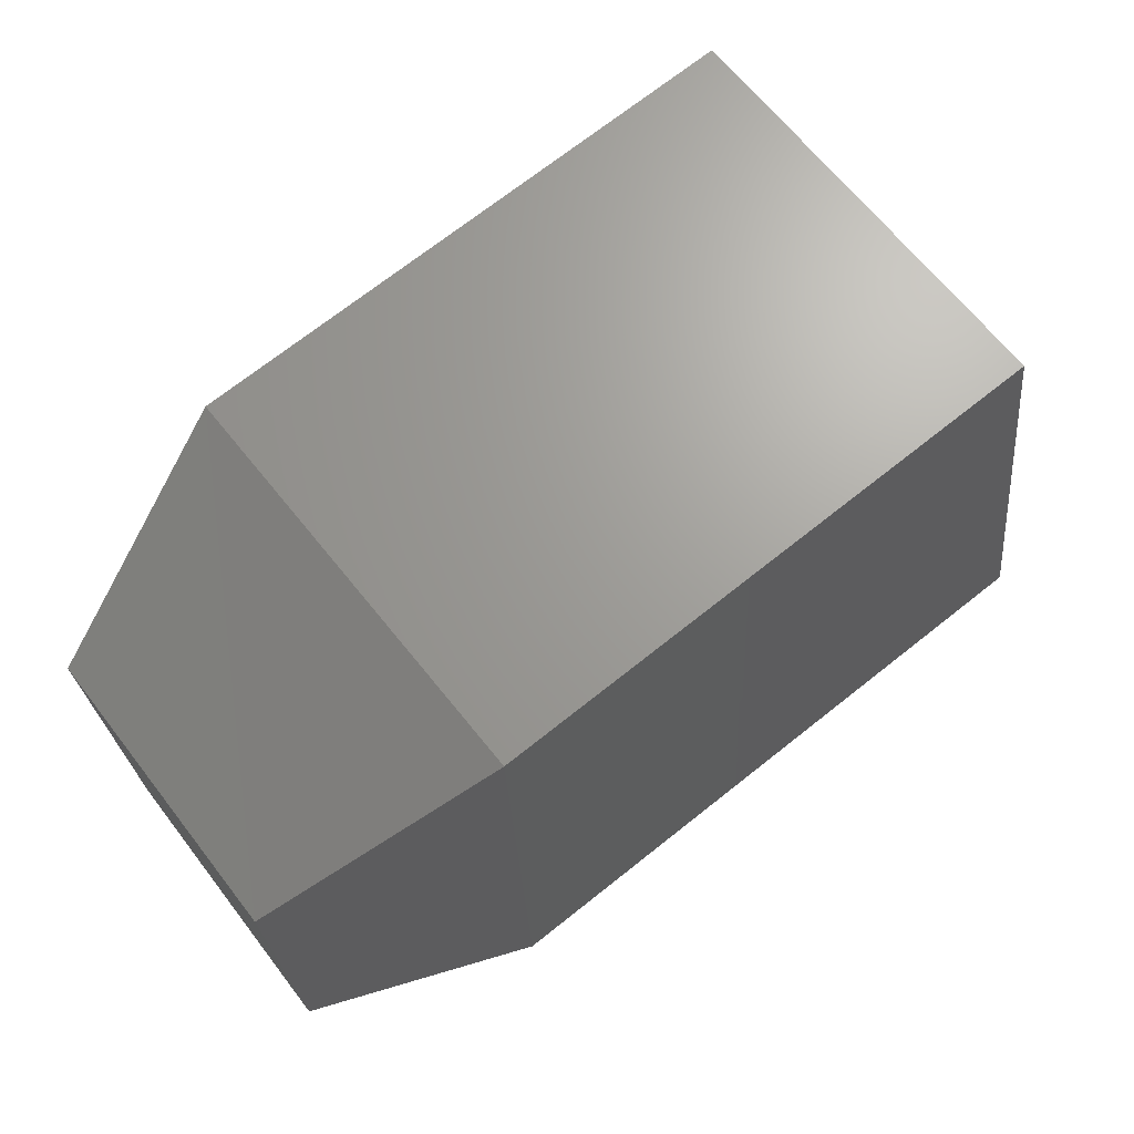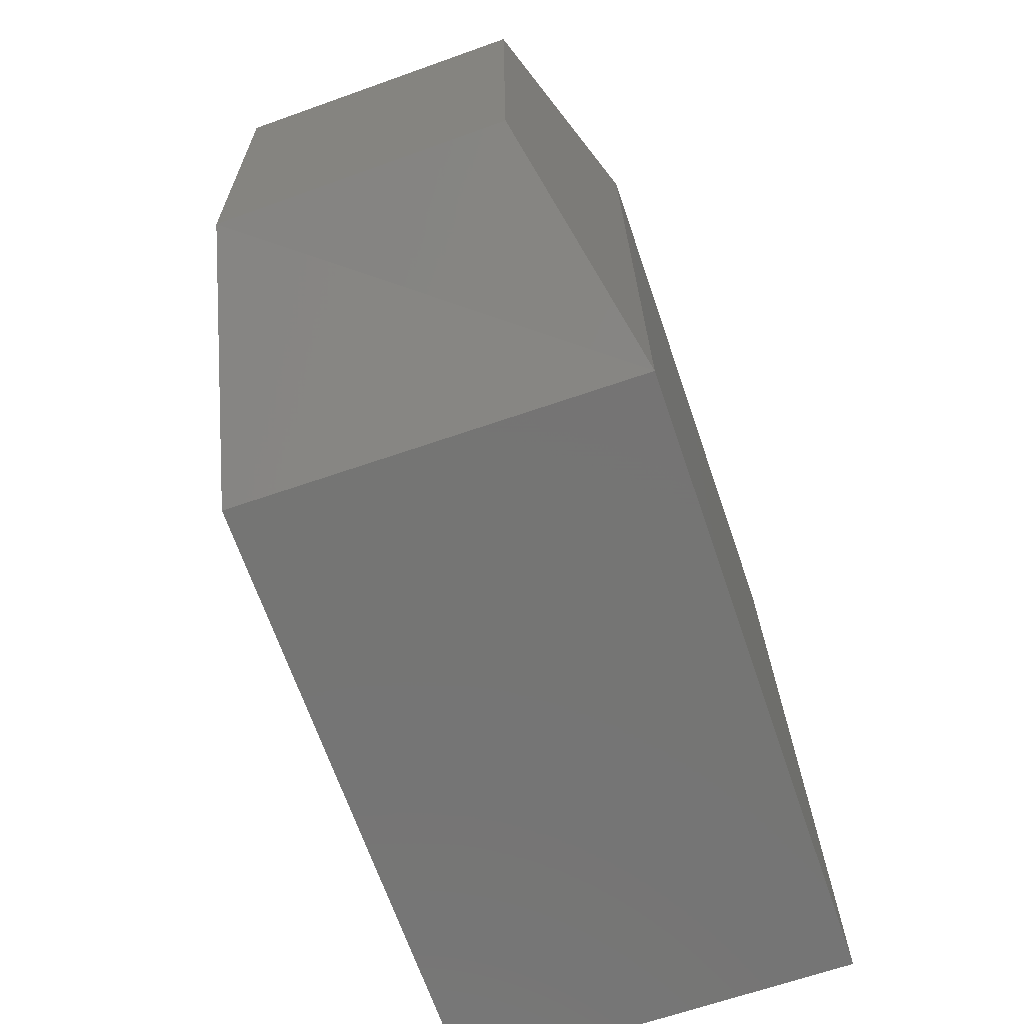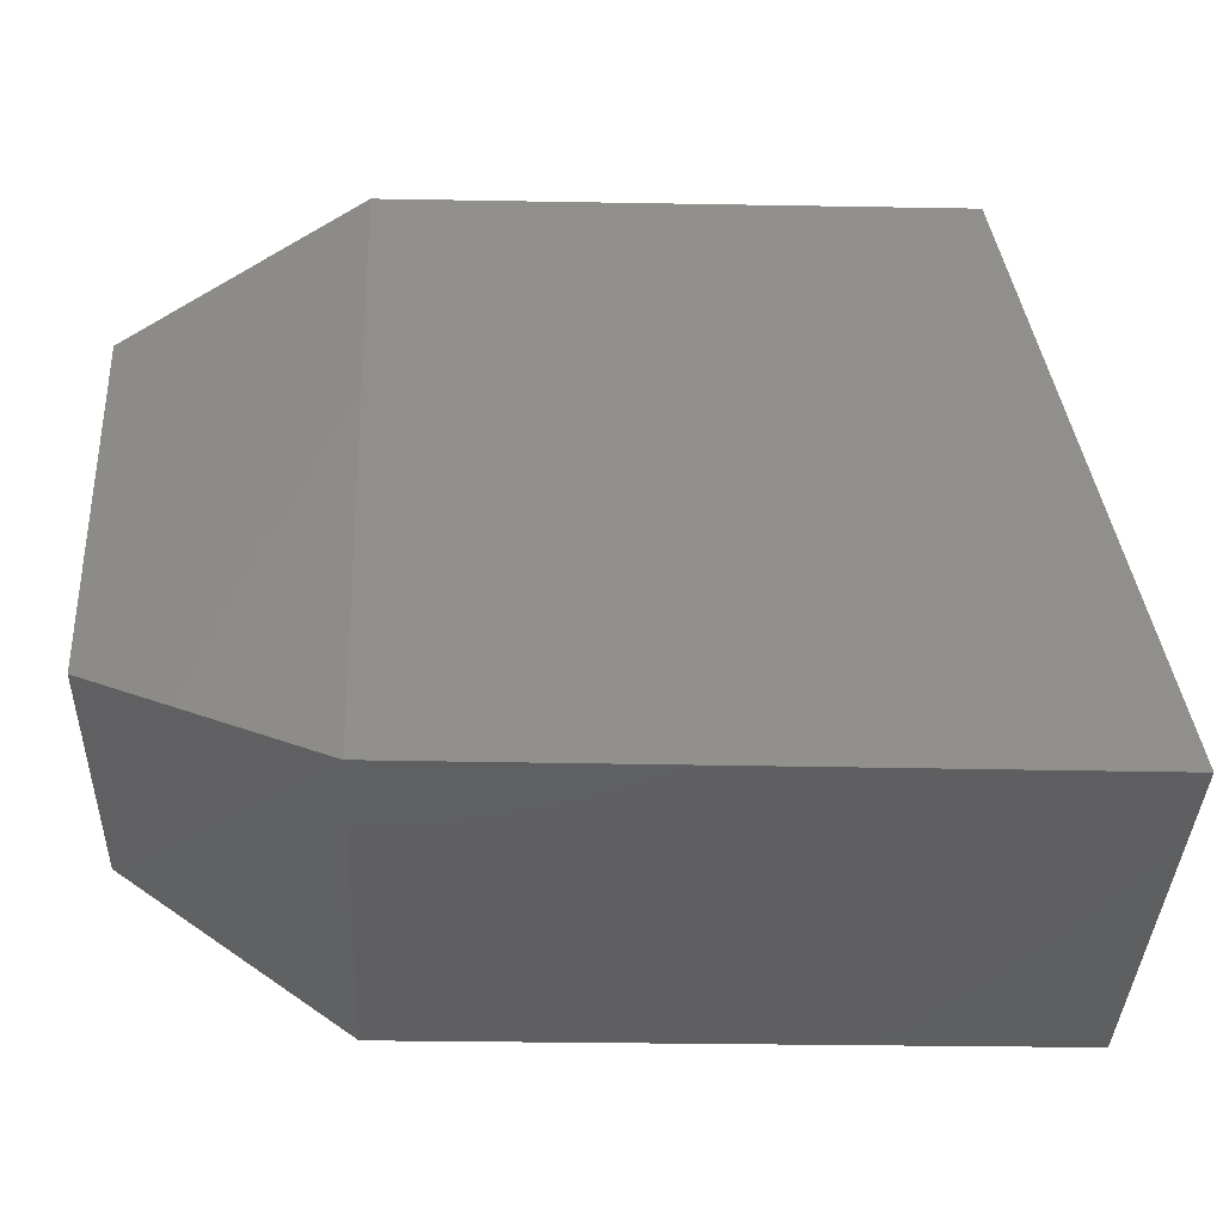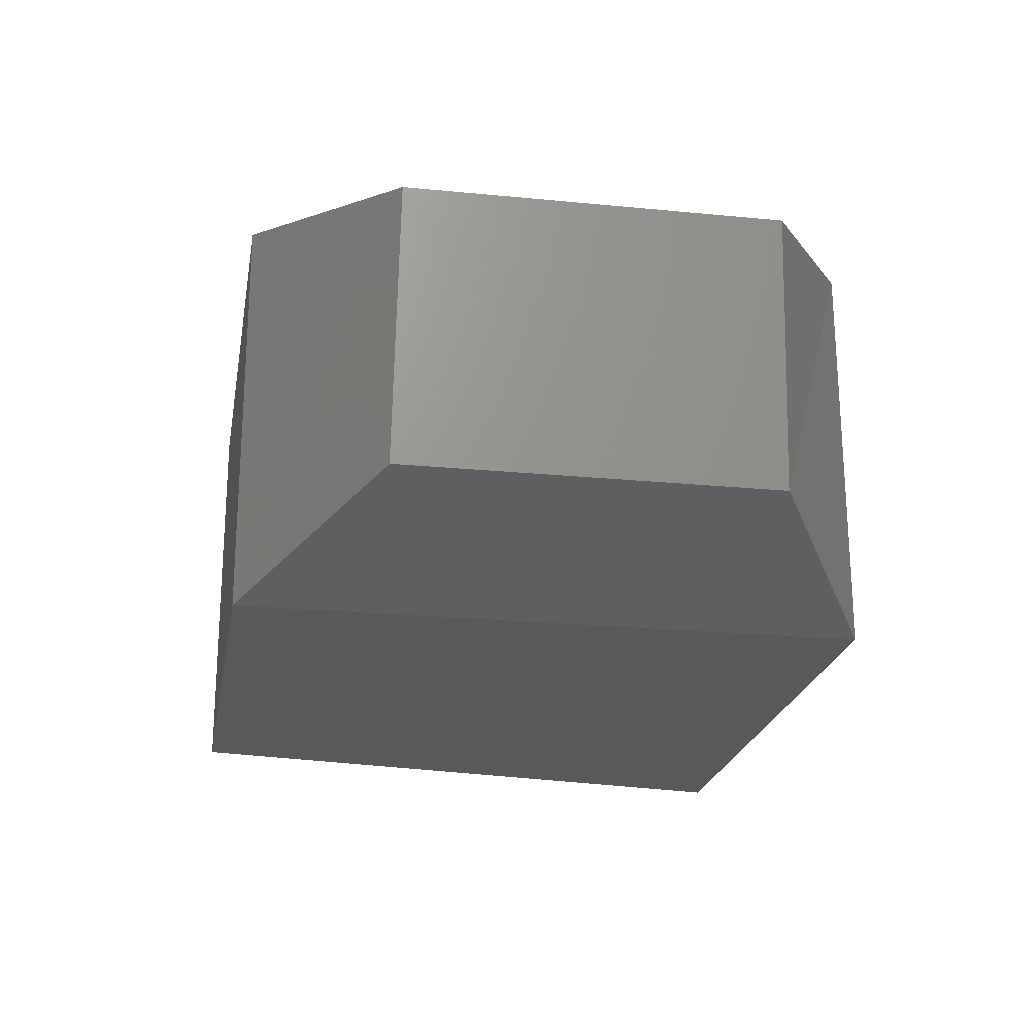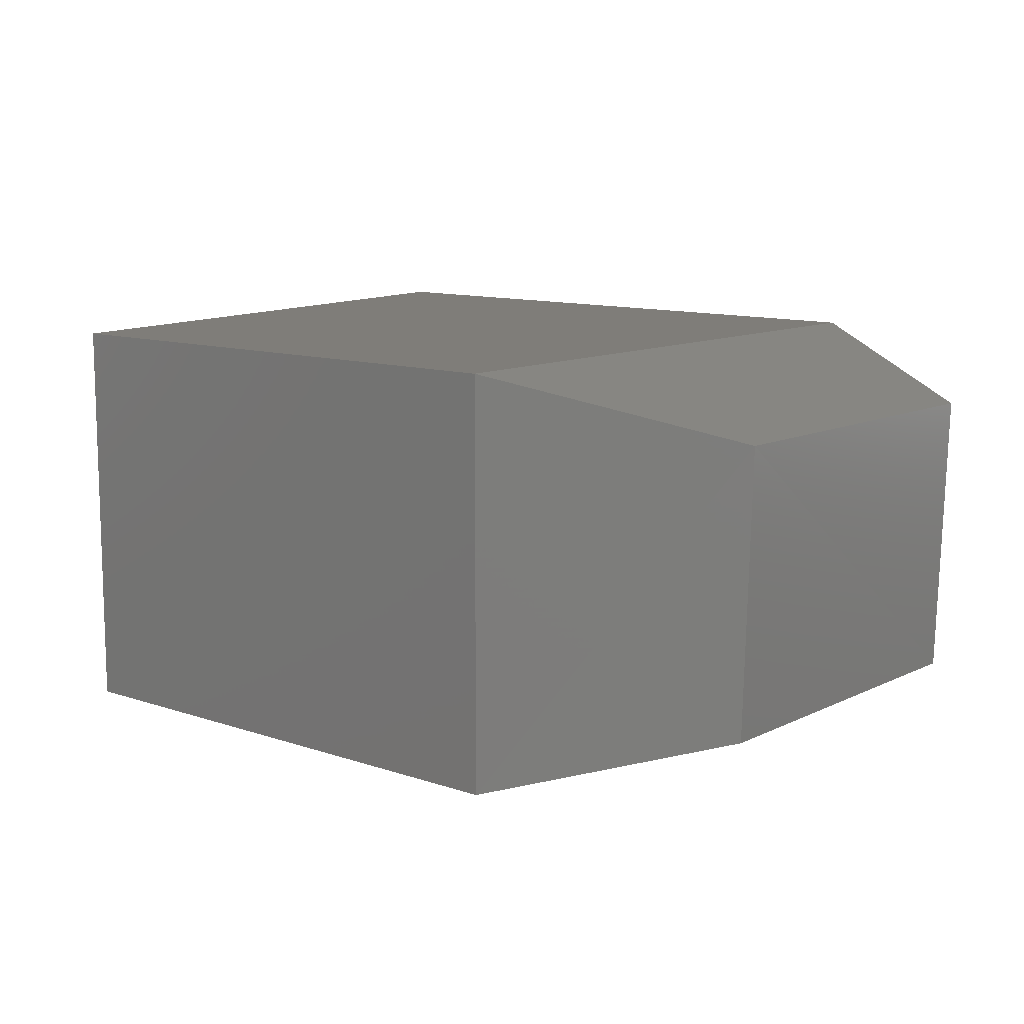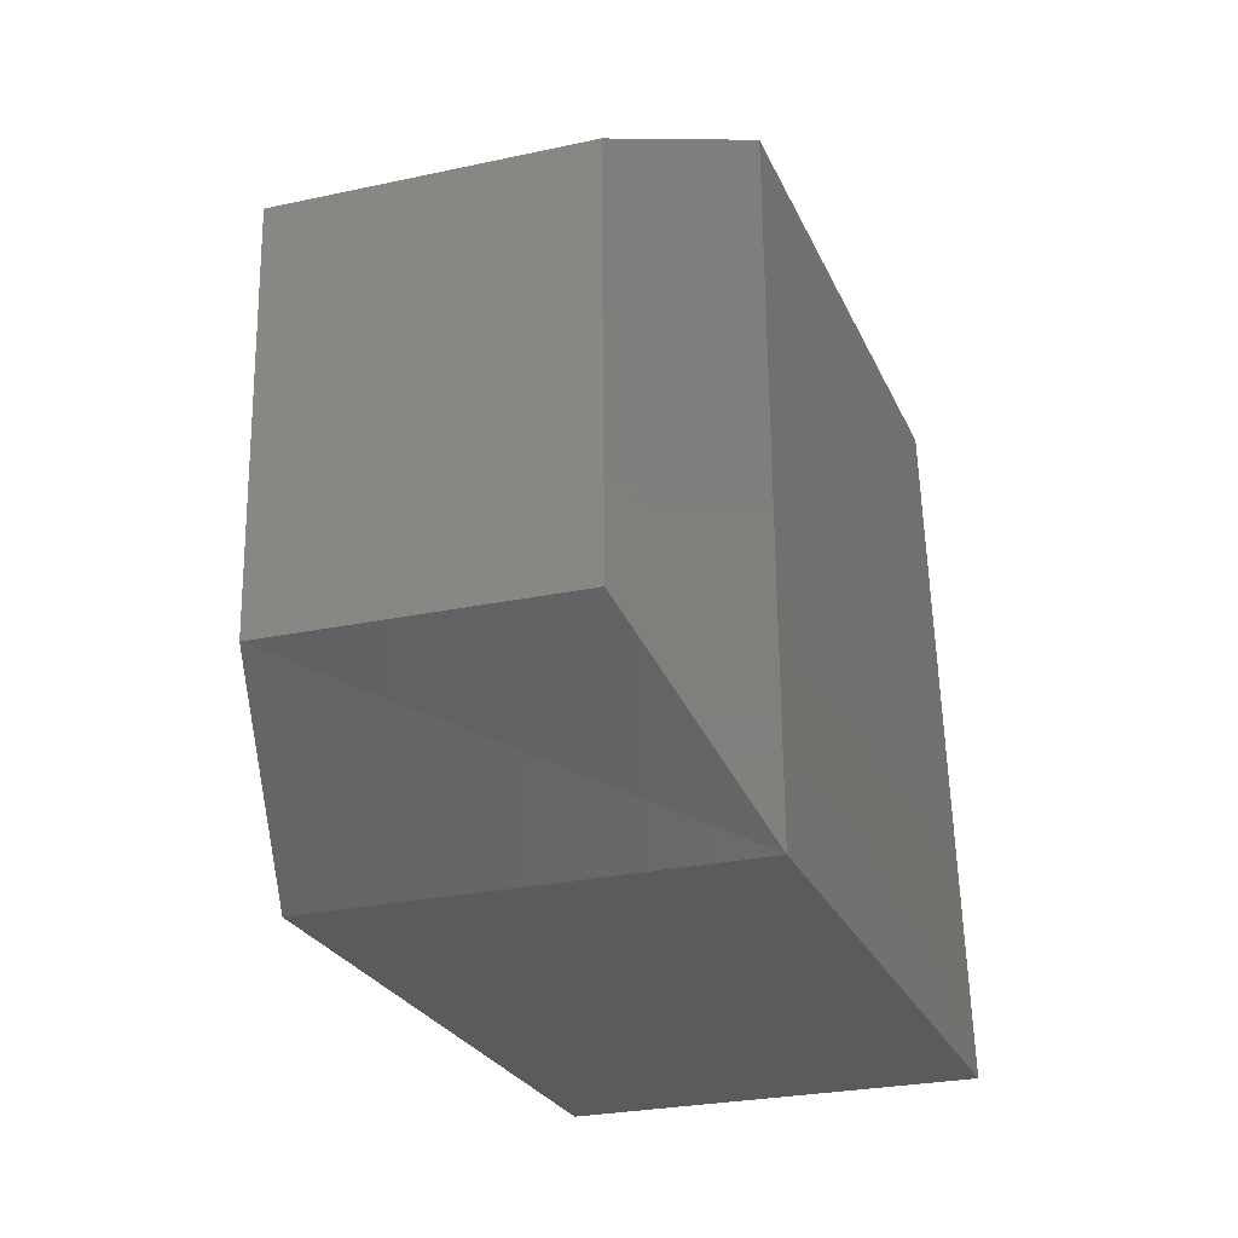
<metadata>
{"format":"stl","ext":"stl","renderer":"f3d","projection":"perspective","resolution":1024,"background":"white","views":[{"elev":67.0,"azim":-38.7,"up":"+Y"},{"elev":-67.9,"azim":-71.1,"up":"+Y"},{"elev":-39.9,"azim":-2.7,"up":"+Y"},{"elev":-21.7,"azim":-98.2,"up":"+Z"},{"elev":11.0,"azim":-138.2,"up":"+Z"},{"elev":-26.2,"azim":-70.6,"up":"+Y"}]}
</metadata>
<code>
# stl→obj: 12 verts, 20 faces
v 833.1 216.5 182.7
v 833.1 216.2 182.7
v 833.3 216.6 182.8
v 833.3 216.1 182.8
v 833.8 216.7 182.8
v 833.9 216.1 182.8
v 833.1 216.5 182.5
v 833.1 216.2 182.5
v 833.3 216.6 182.4
v 833.3 216.1 182.4
v 833.9 216.1 182.4
v 833.8 216.7 182.4
f 1 2 3
f 2 3 4
f 3 4 5
f 4 5 6
f 7 1 8
f 1 8 2
f 9 10 7
f 10 7 8
f 2 4 8
f 4 8 10
f 4 6 10
f 6 10 11
f 10 11 9
f 11 9 12
f 7 9 1
f 9 1 3
f 3 9 5
f 9 5 12
f 5 12 6
f 12 6 11

</code>
